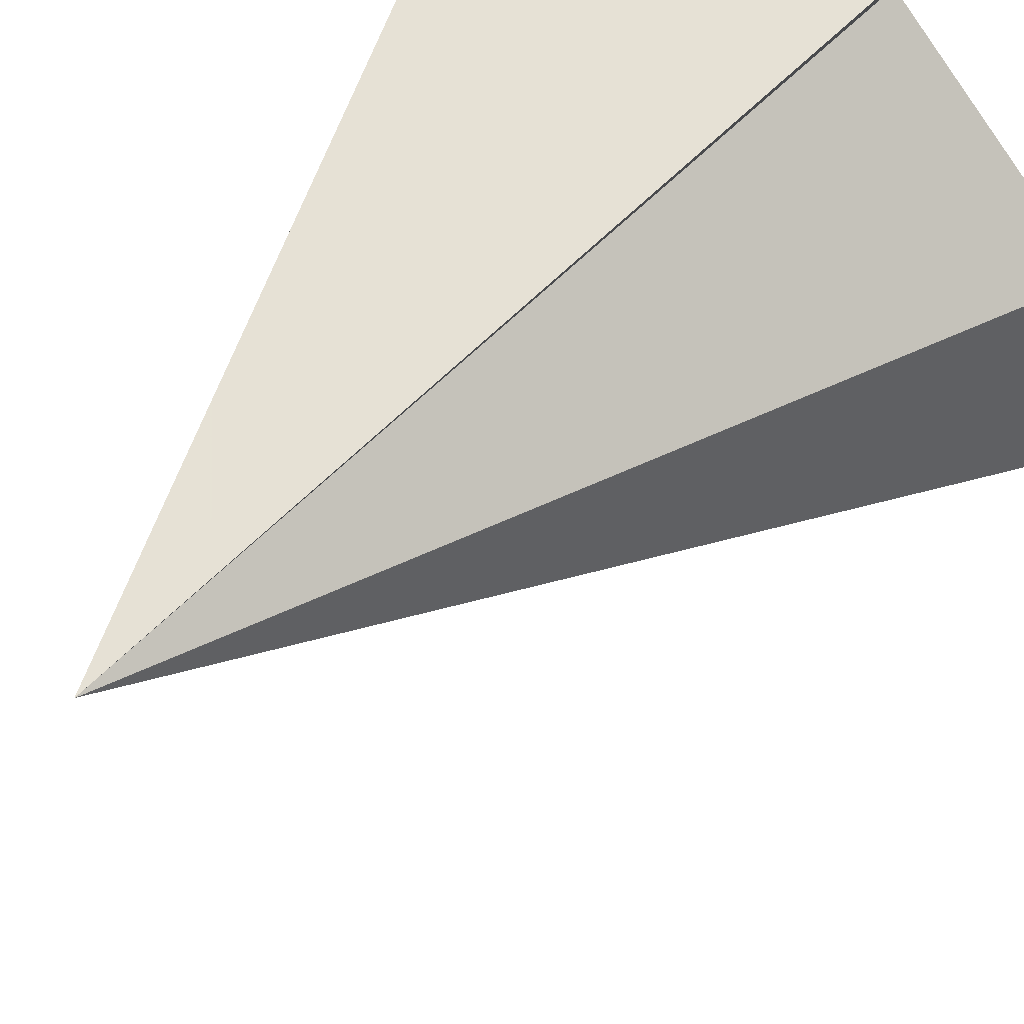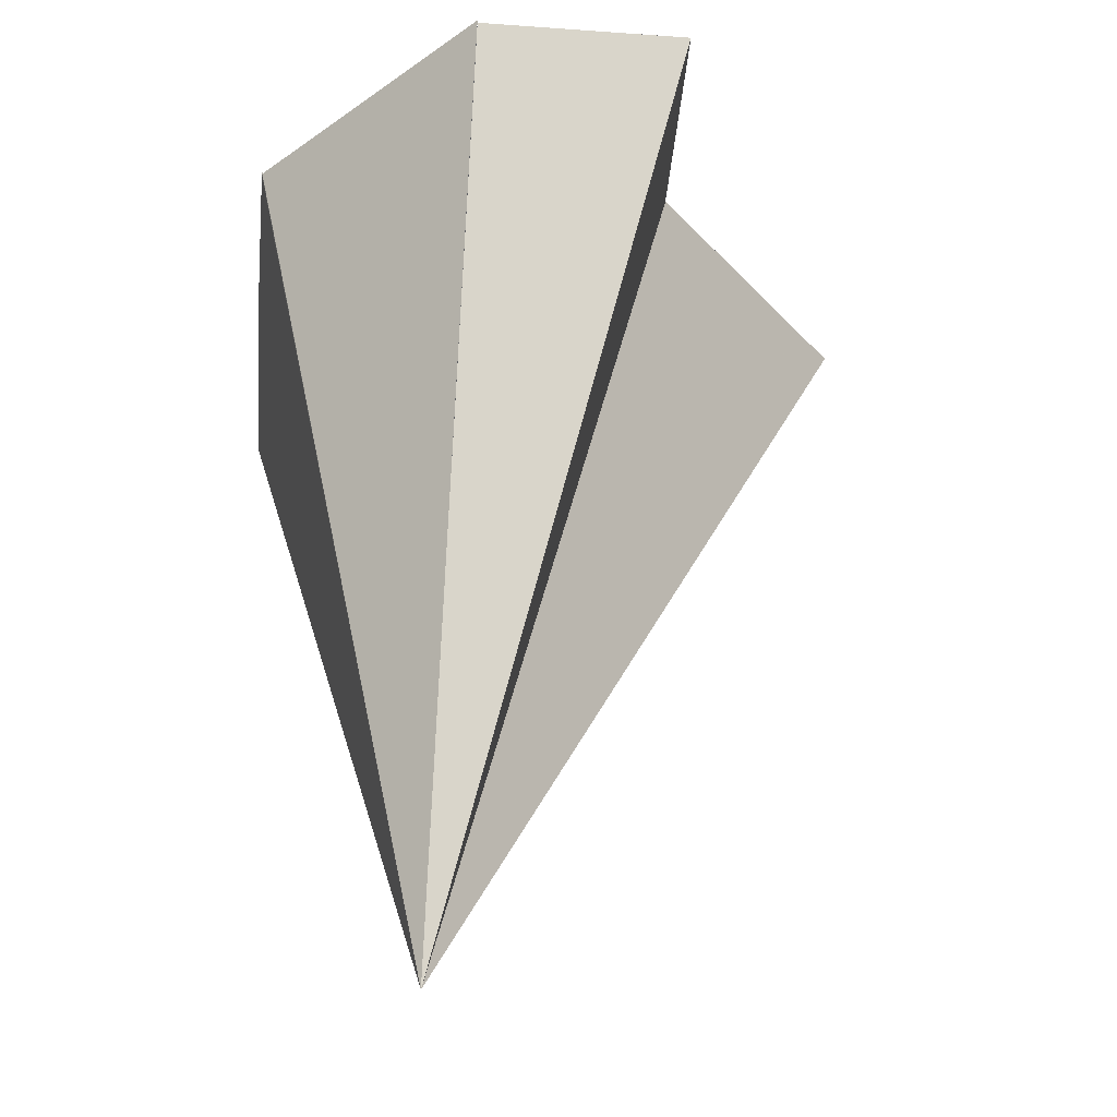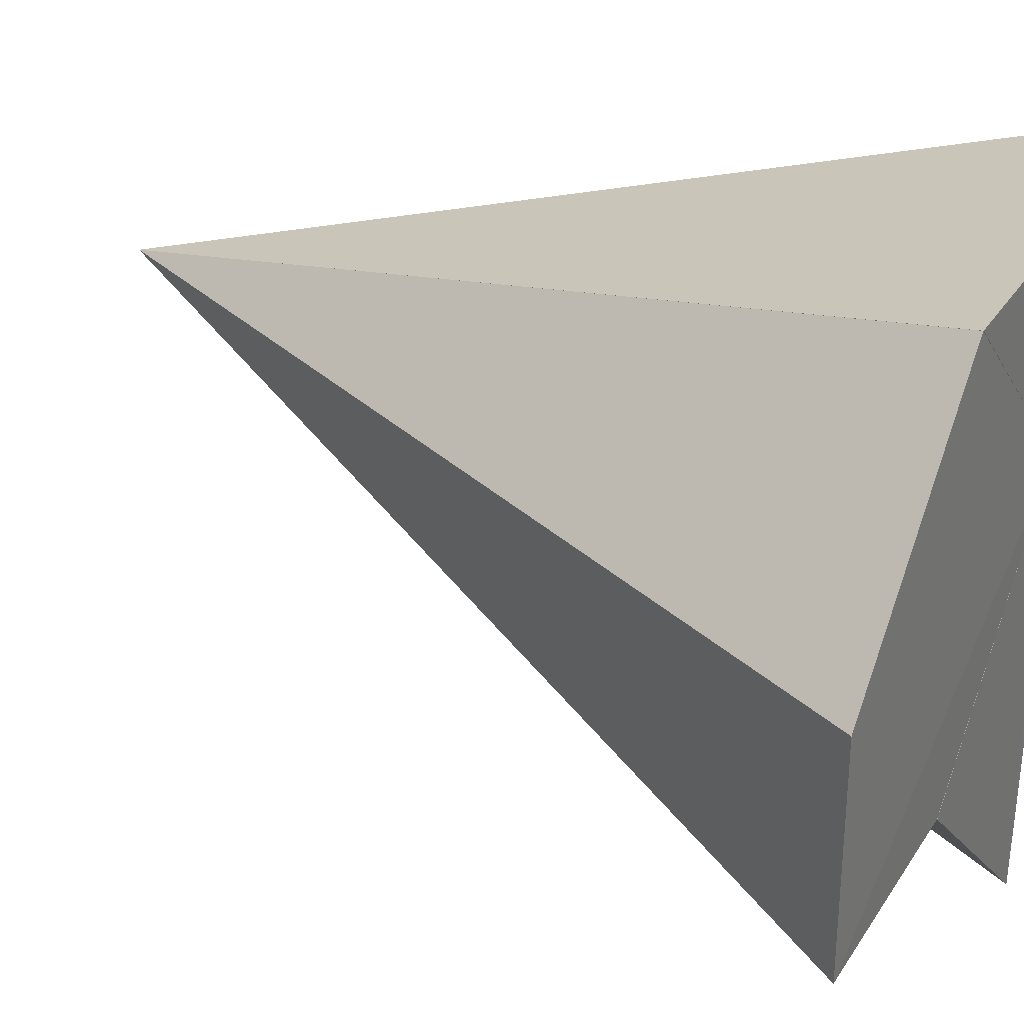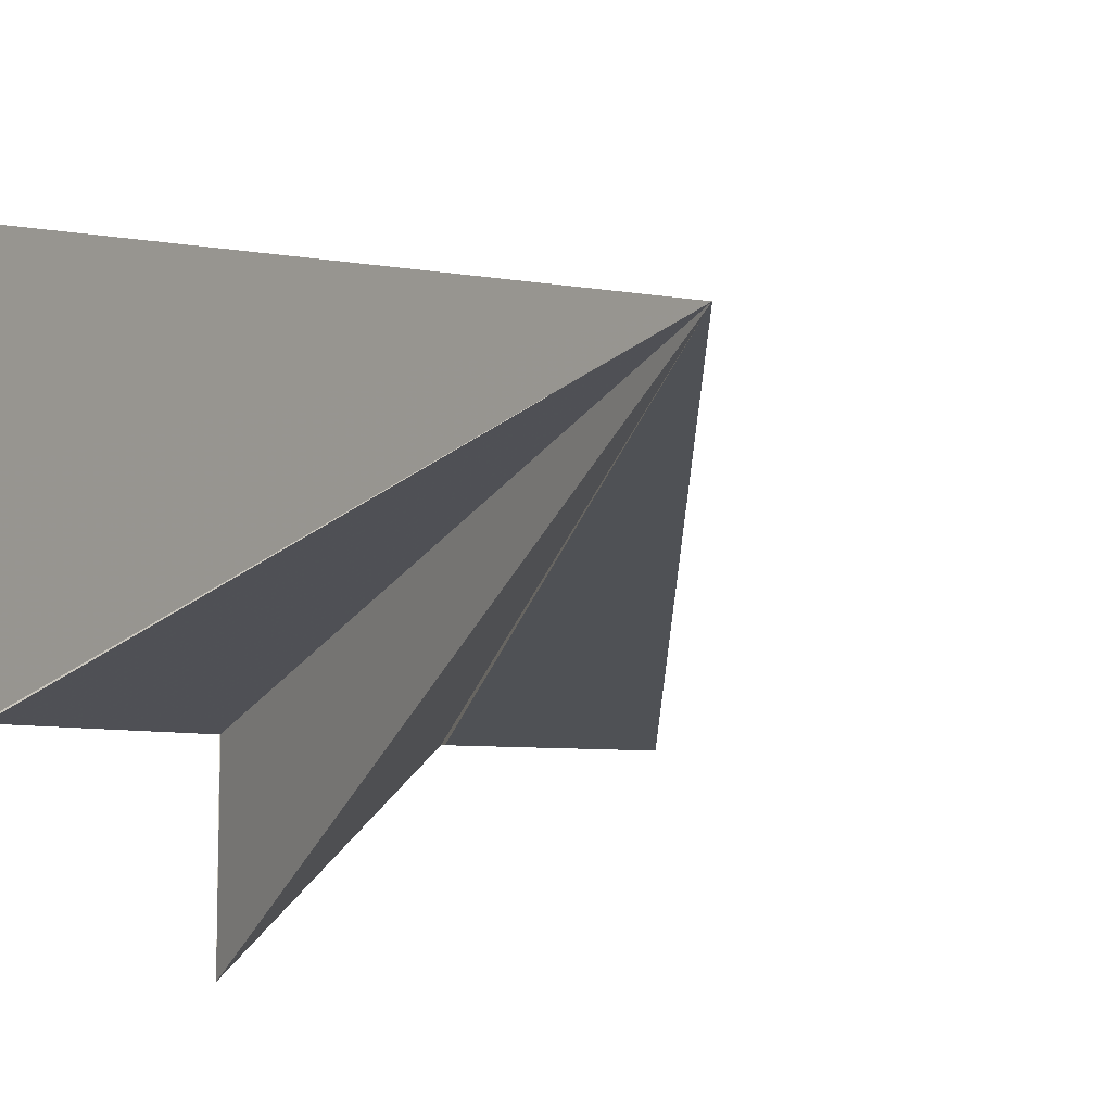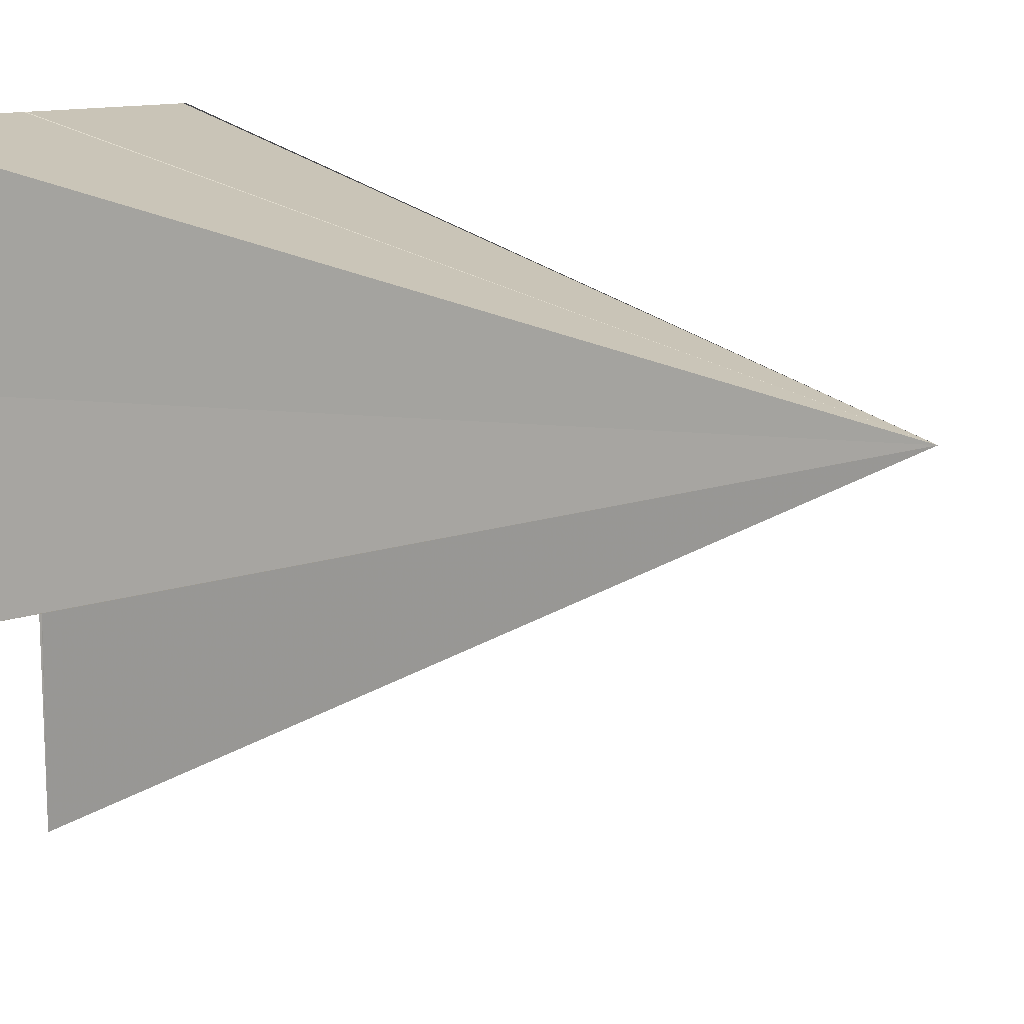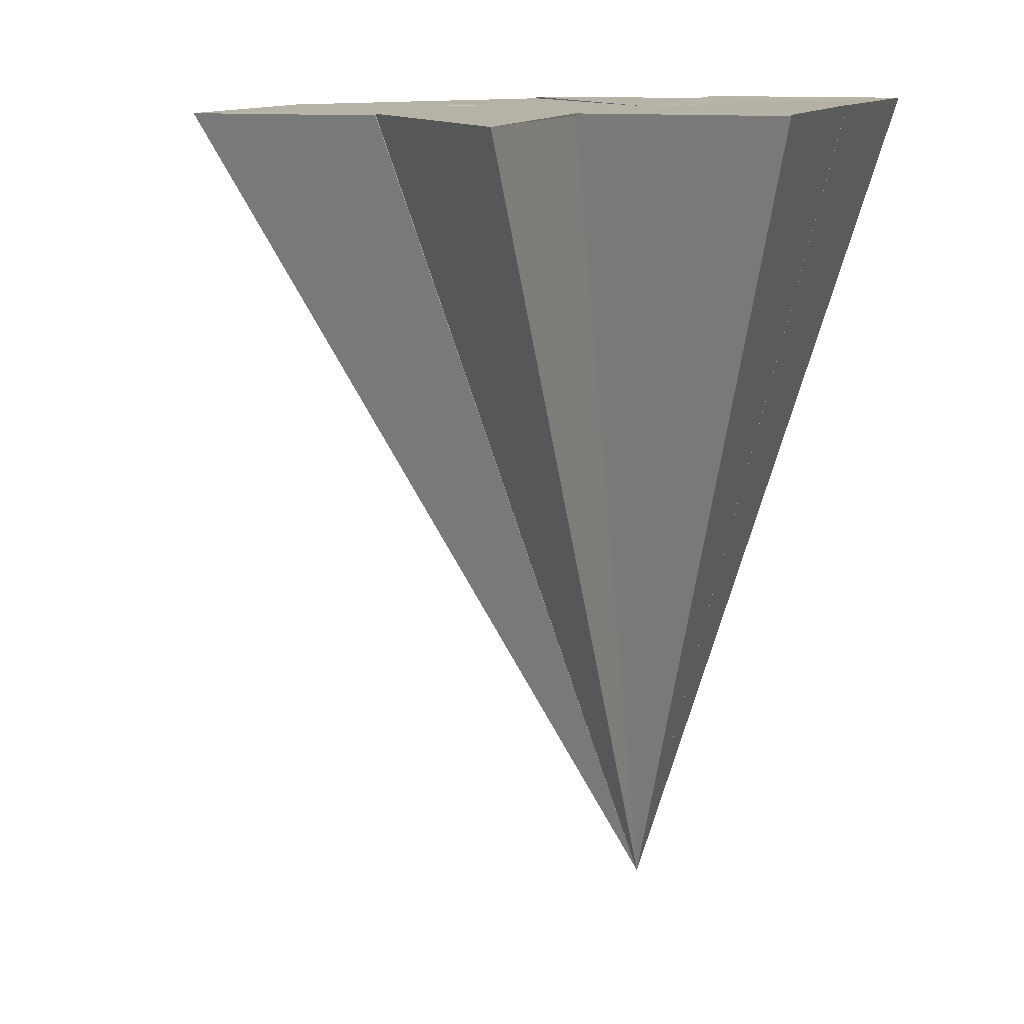
<metadata>
{"format":"obj","ext":"obj","renderer":"f3d","projection":"perspective","resolution":1024,"background":"white","views":[{"elev":44.4,"azim":-147.3,"up":"+Y"},{"elev":-41.7,"azim":-95.4,"up":"+Z"},{"elev":30.7,"azim":-63.4,"up":"+Y"},{"elev":-8.0,"azim":152.6,"up":"+Y"},{"elev":10.5,"azim":121.9,"up":"+Y"},{"elev":12.8,"azim":22.8,"up":"+Z"}]}
</metadata>
<code>
o 28625
v 2233 1876 9.028
v 2233 1876 9.028
v 2233 1876 8.988
v 2233 1875 9.028
v 2233 1875 9.028
v 2233 1875 9.028
v 2233 1875 9.028
v 2233 1876 9.028
v 2233 1876 9.028
v 2233 1875 9.028
v 2233 1876 8.988
v 2233 1876 9.028
v 2233 1875 9.028
v 2233 1876 9.028
v 2233 1876 9.028
v 2233 1876 9.028
v 2233 1876 9.028
v 2233 1875 9.028
v 2233 1876 9.028
v 2233 1876 9.028
v 2233 1876 9.028
v 2233 1875 9.028
v 2233 1875 9.028
v 2233 1876 9.028
v 2233 1876 9.028
v 2233 1875 9.028
v 2233 1875 9.028
v 2233 1876 9.028
v 2233 1876 8.988
v 2233 1875 9.028
v 2233 1875 9.028
v 2233 1876 9.028
v 2233 1876 9.028
v 2233 1876 9.028
v 2233 1876 9.028
v 2233 1875 9.028
v 2233 1875 9.028
v 2233 1876 9.028
v 2233 1876 9.028
v 2233 1876 9.028
v 2233 1876 9.028
v 2233 1875 9.028
v 2233 1876 9.028
v 2233 1875 9.028
v 2233 1876 8.988
v 2233 1876 9.028
v 2233 1876 9.028
v 2233 1876 9.028
v 2233 1875 9.028
v 2233 1875 9.028
f 1 2 3
f 4 5 3
f 6 7 3
f 8 9 3
f 10 6 11
f 12 8 11
f 13 14 11
f 15 16 11
f 10 17 18
f 12 17 19
f 20 17 21
f 22 17 23
f 24 17 25
f 26 17 27
f 24 28 29
f 26 30 29
f 22 31 29
f 32 33 29
f 32 34 35
f 36 34 37
f 35 38 39
f 37 38 40
f 41 38 42
f 43 44 45
f 46 47 48
f 49 47 50

</code>
